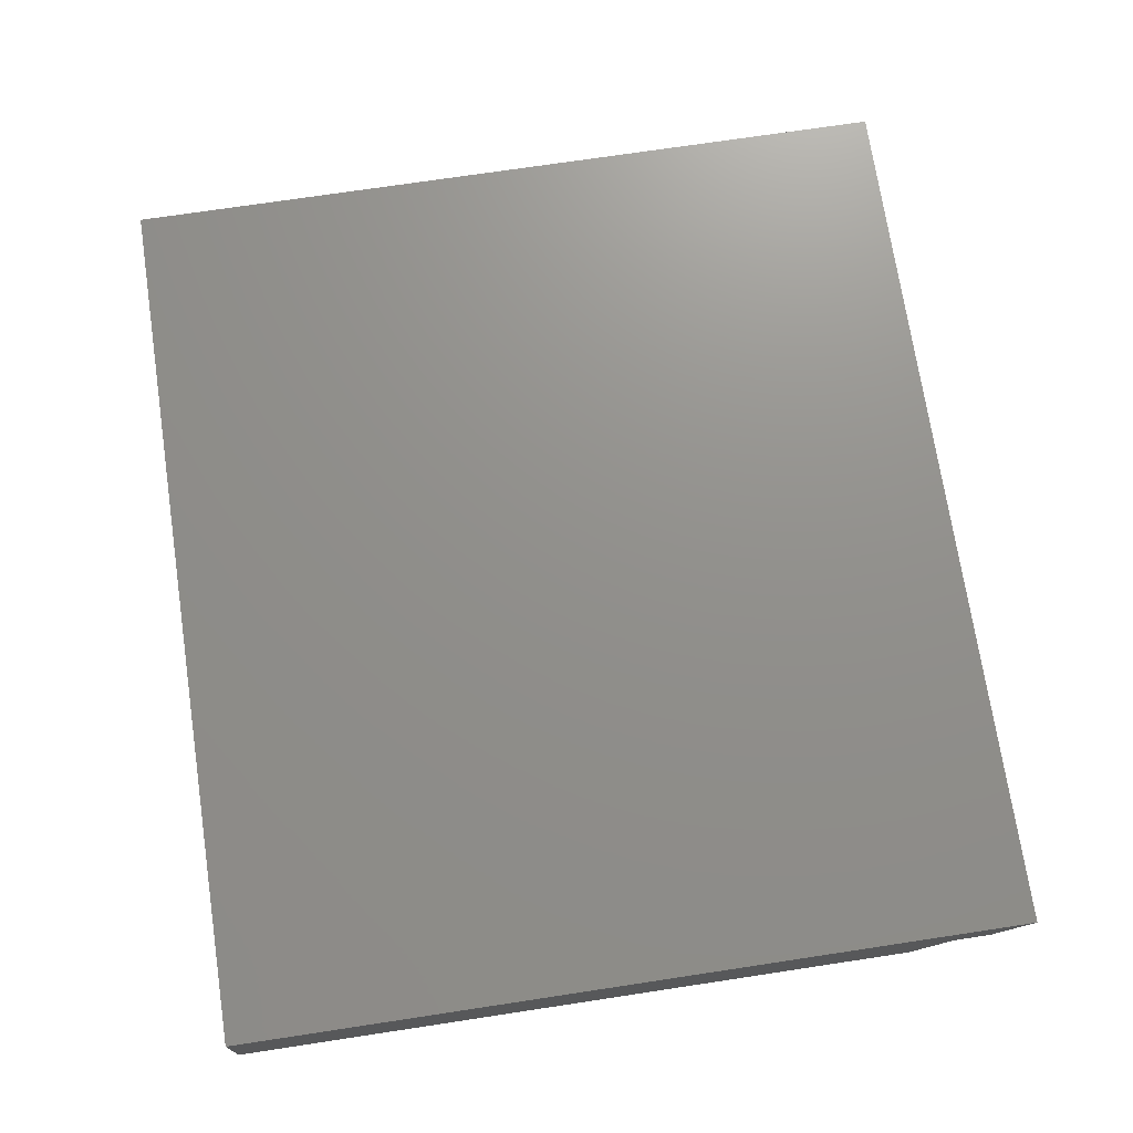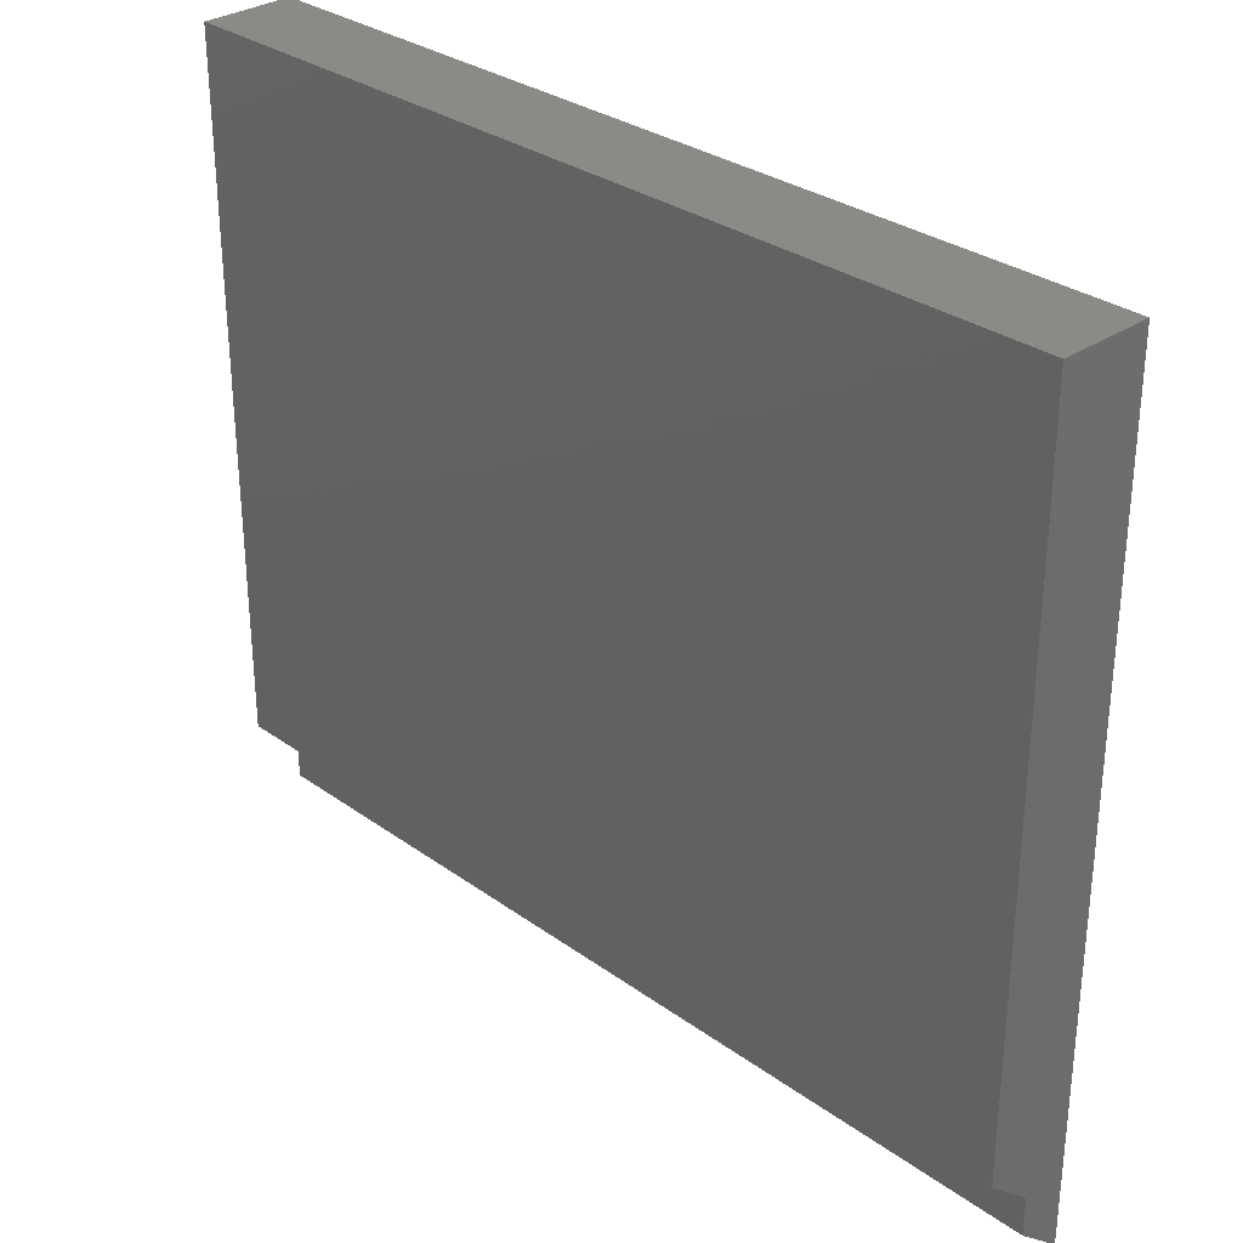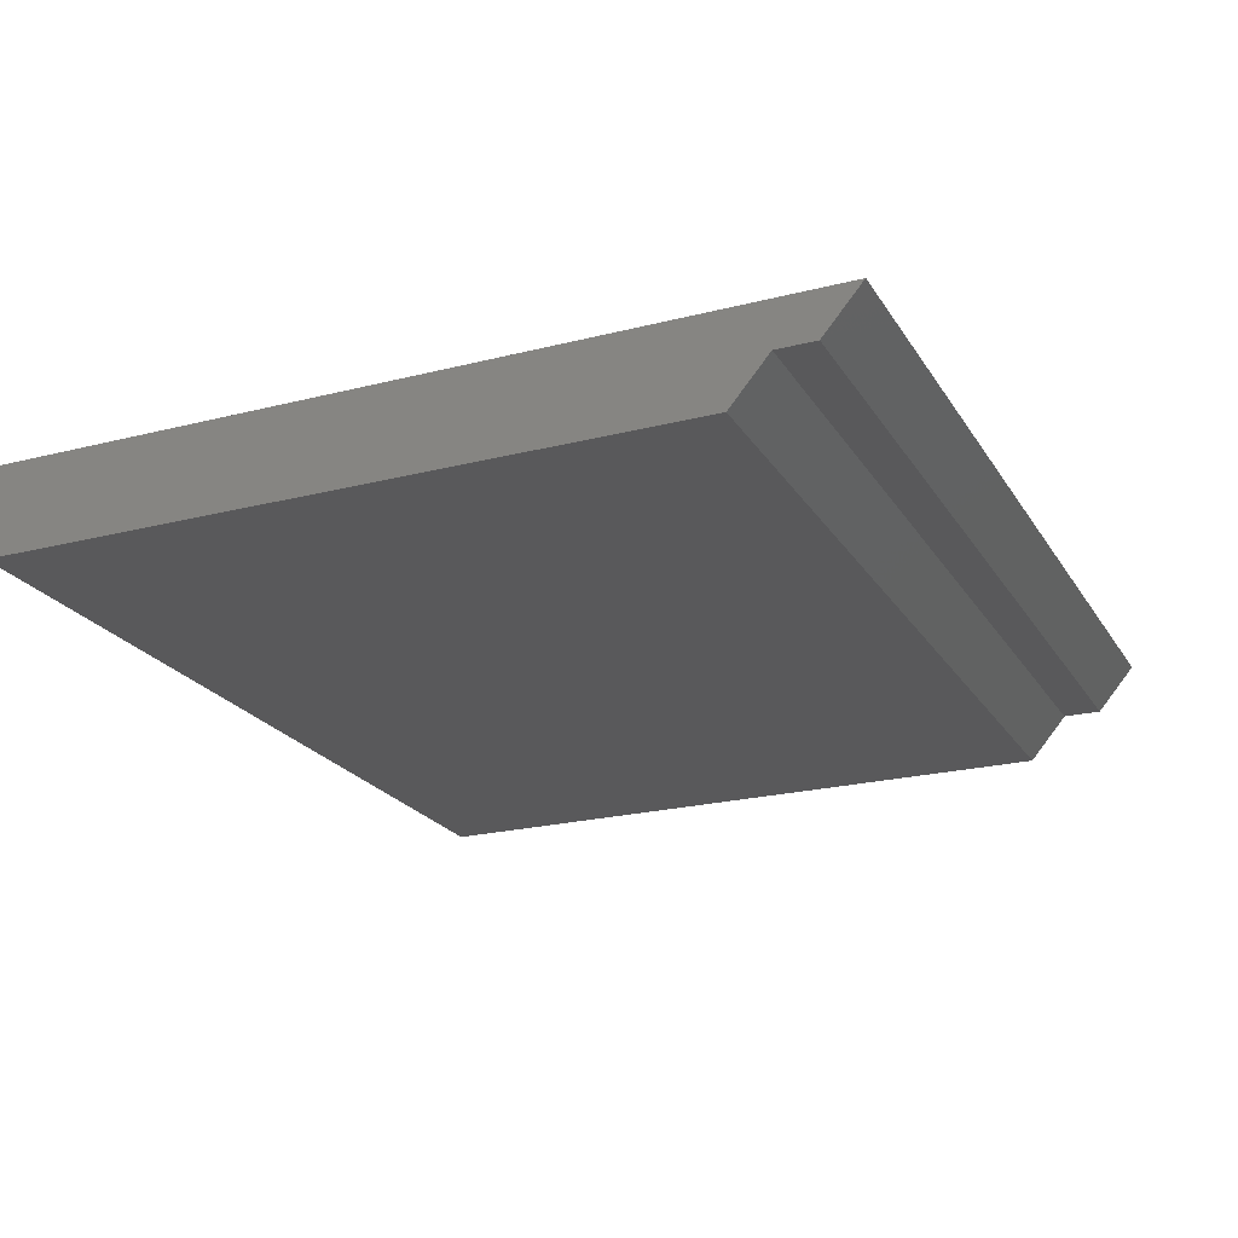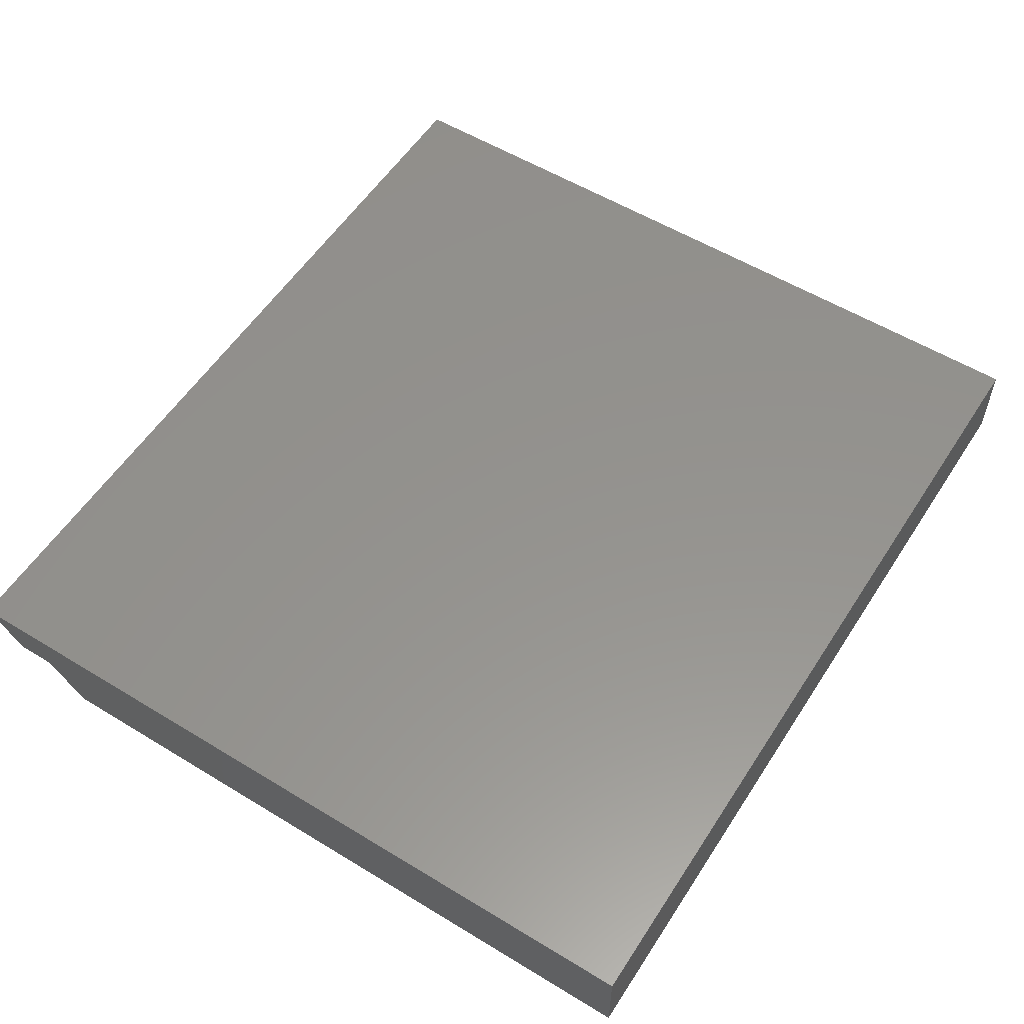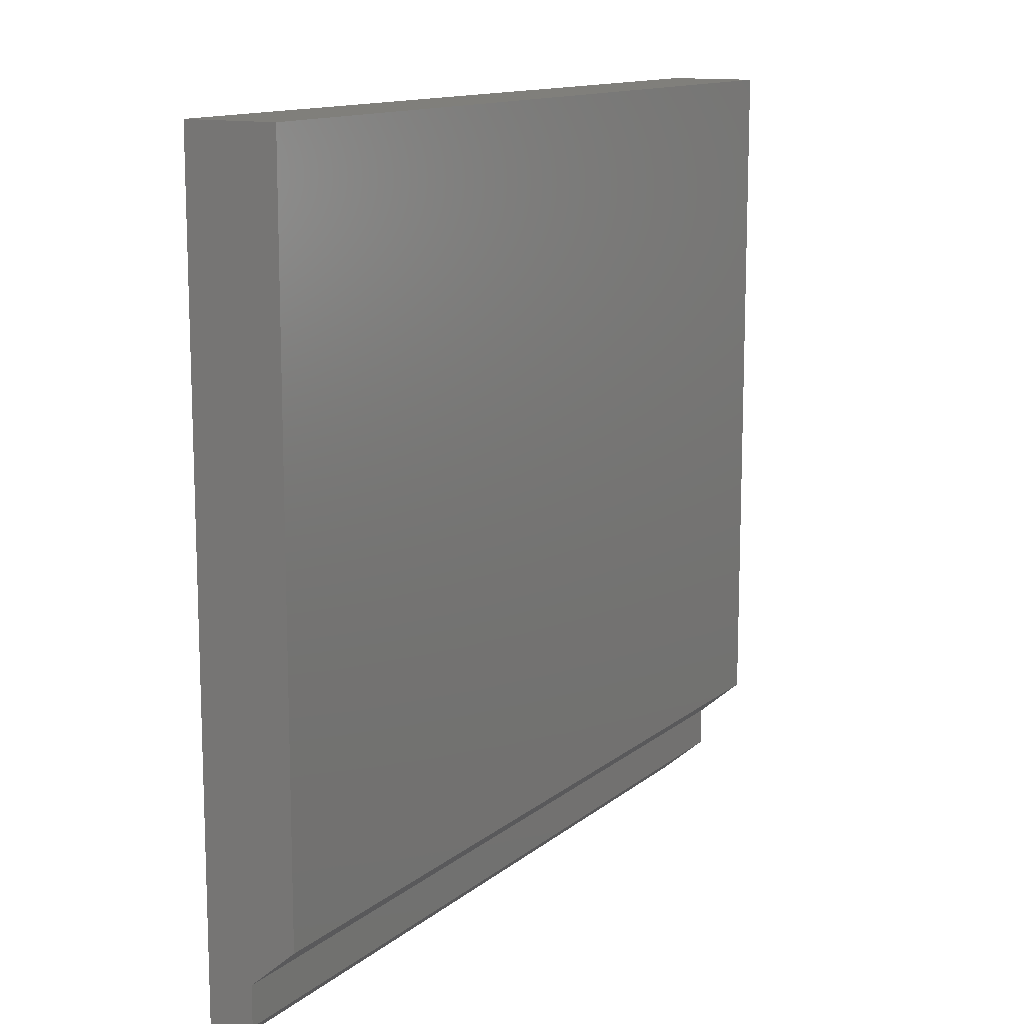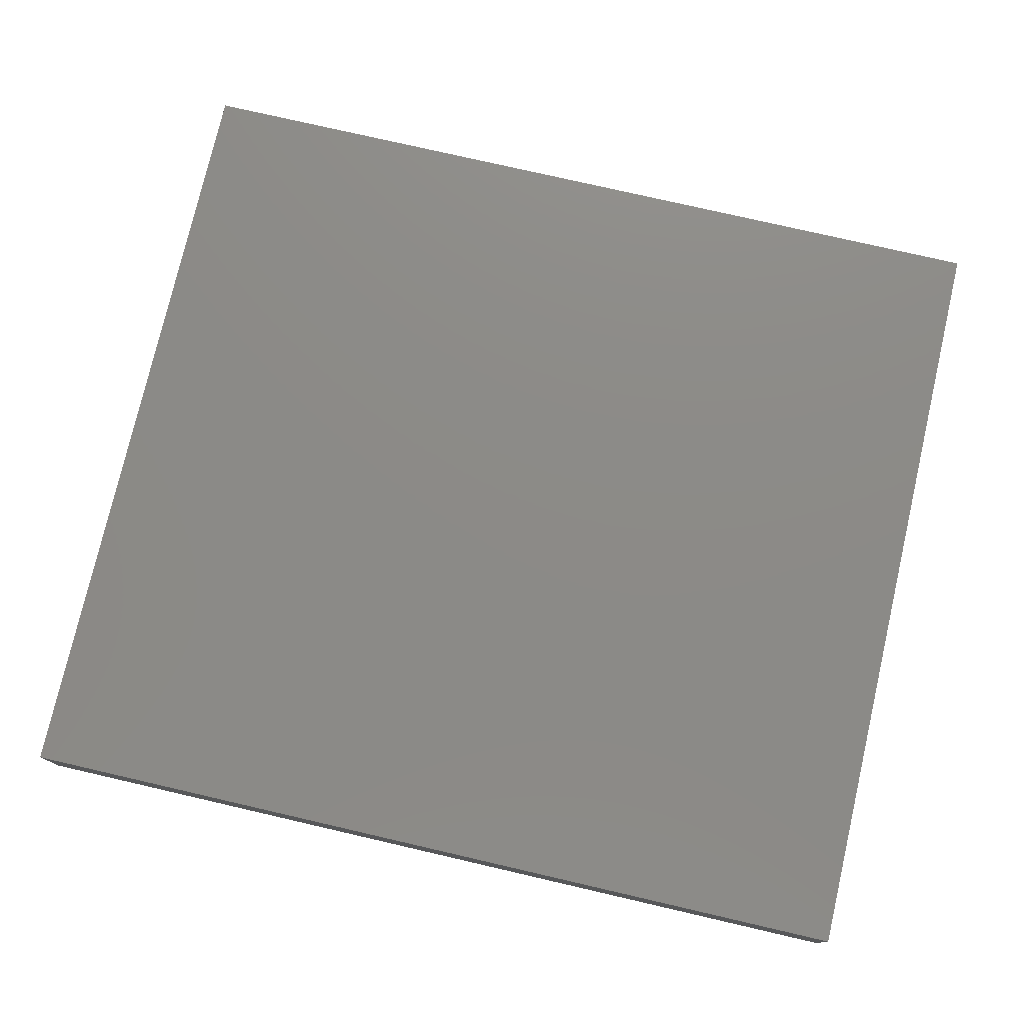
<metadata>
{"format":"stl","ext":"stl","renderer":"f3d","projection":"perspective","resolution":1024,"background":"white","views":[{"elev":72.5,"azim":-98.6,"up":"+Z"},{"elev":30.7,"azim":-134.1,"up":"+Y"},{"elev":-22.2,"azim":-66.1,"up":"+Z"},{"elev":56.1,"azim":122.5,"up":"+Z"},{"elev":12.7,"azim":119.7,"up":"+Y"},{"elev":76.9,"azim":-167.0,"up":"+Z"}]}
</metadata>
<code>
# stl→obj: 20 verts, 30 faces
v 0 0 0
v 300 0 0
v 300 -231.1 0
v 0 -231.1 0
v 0 0 30
v 0 -269.6 30
v 300 0 30
v 300 -269.6 30
v 0 -231.1 30
v 300 -231.1 30
v 0 -244 15
v 0 -244 30
v 0 -256.8 30
v 0 -256.8 15
v 0 -231.1 15
v 300 -231.1 15
v 300 -244 15
v 300 -244 30
v 300 -256.8 30
v 300 -256.8 15
f 1 2 3
f 3 4 1
f 5 6 7
f 7 8 6
f 1 9 4
f 1 5 9
f 2 7 10
f 10 3 2
f 1 2 7
f 1 5 7
f 11 12 13
f 13 14 11
f 15 11 4
f 9 15 11
f 9 12 11
f 3 16 17
f 16 18 10
f 17 16 18
f 11 12 14
f 12 14 13
f 17 18 19
f 17 20 19
f 13 14 6
f 8 19 20
f 11 14 20
f 11 17 20
f 6 8 14
f 14 20 8
f 11 17 4
f 4 3 17

</code>
